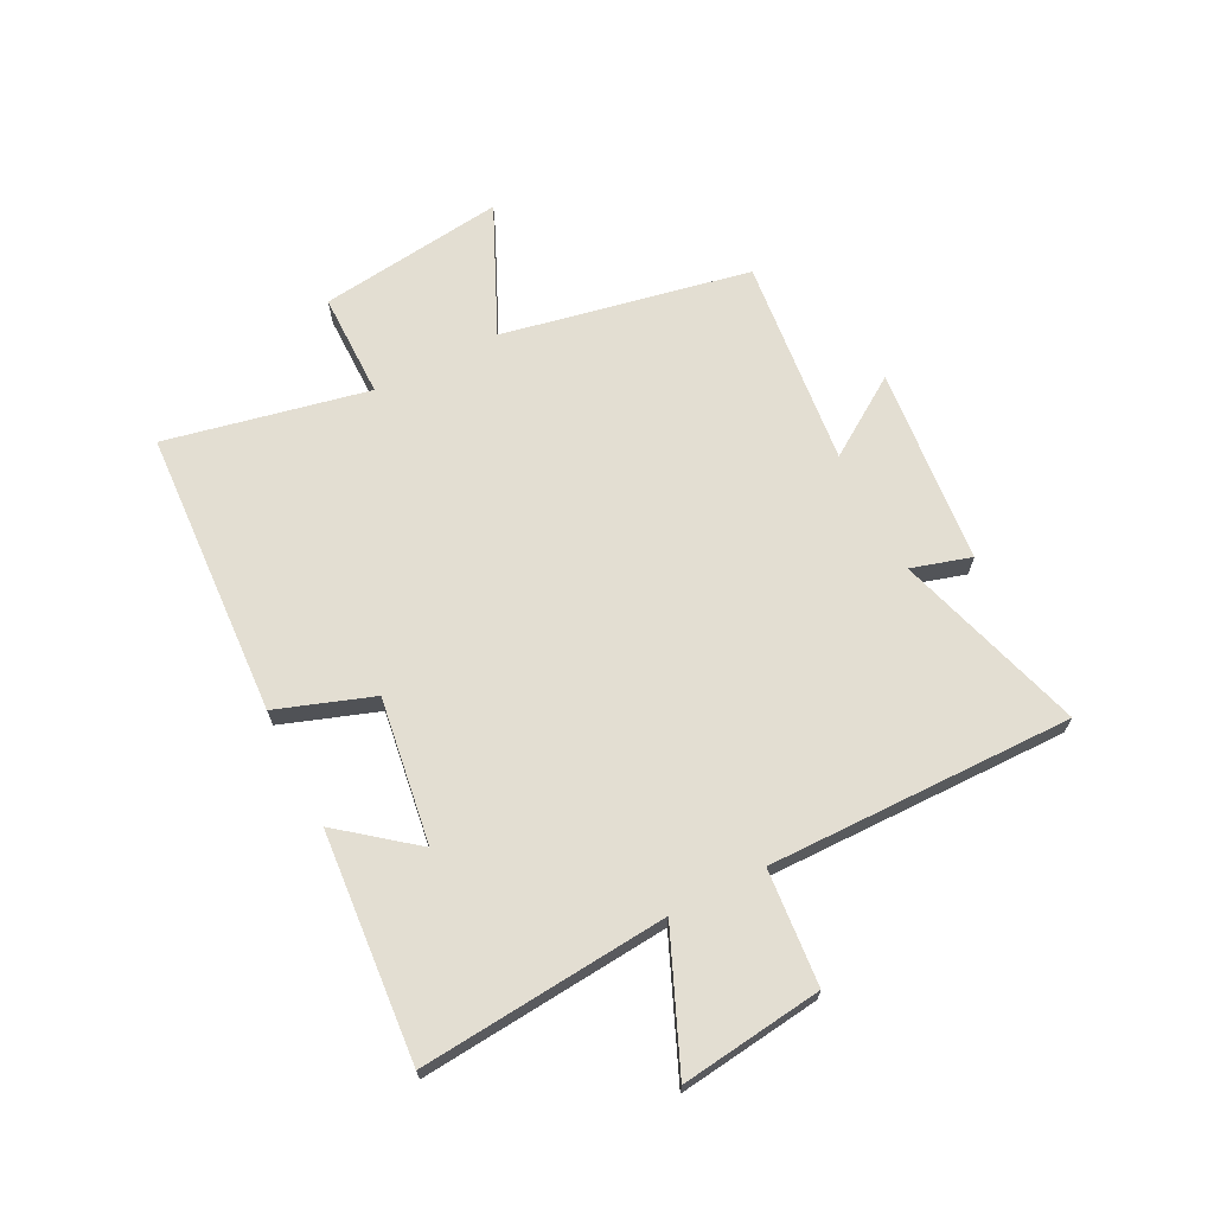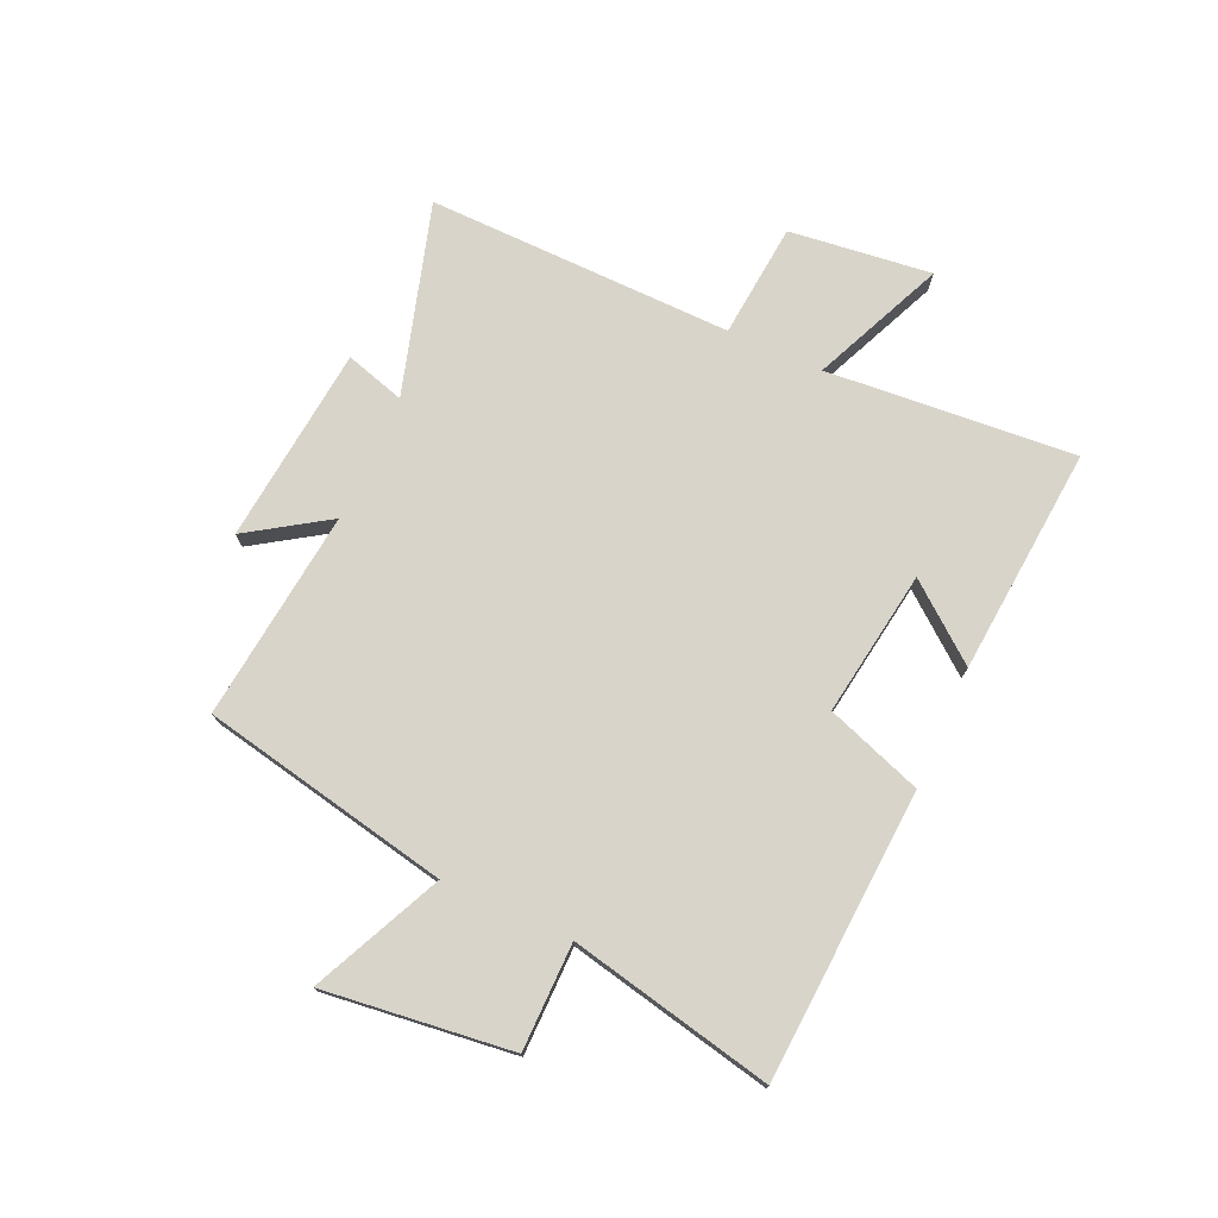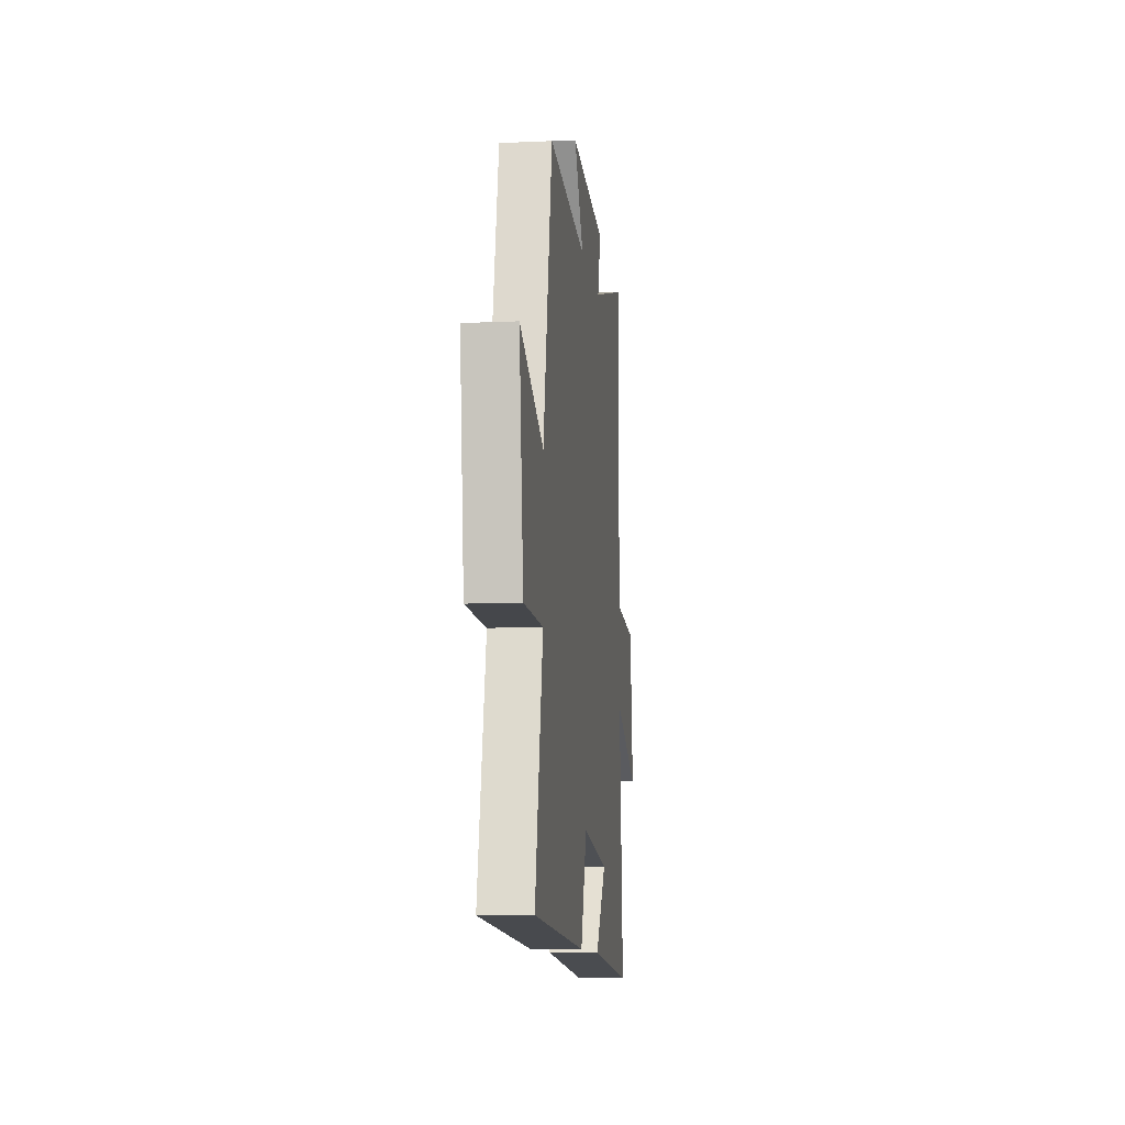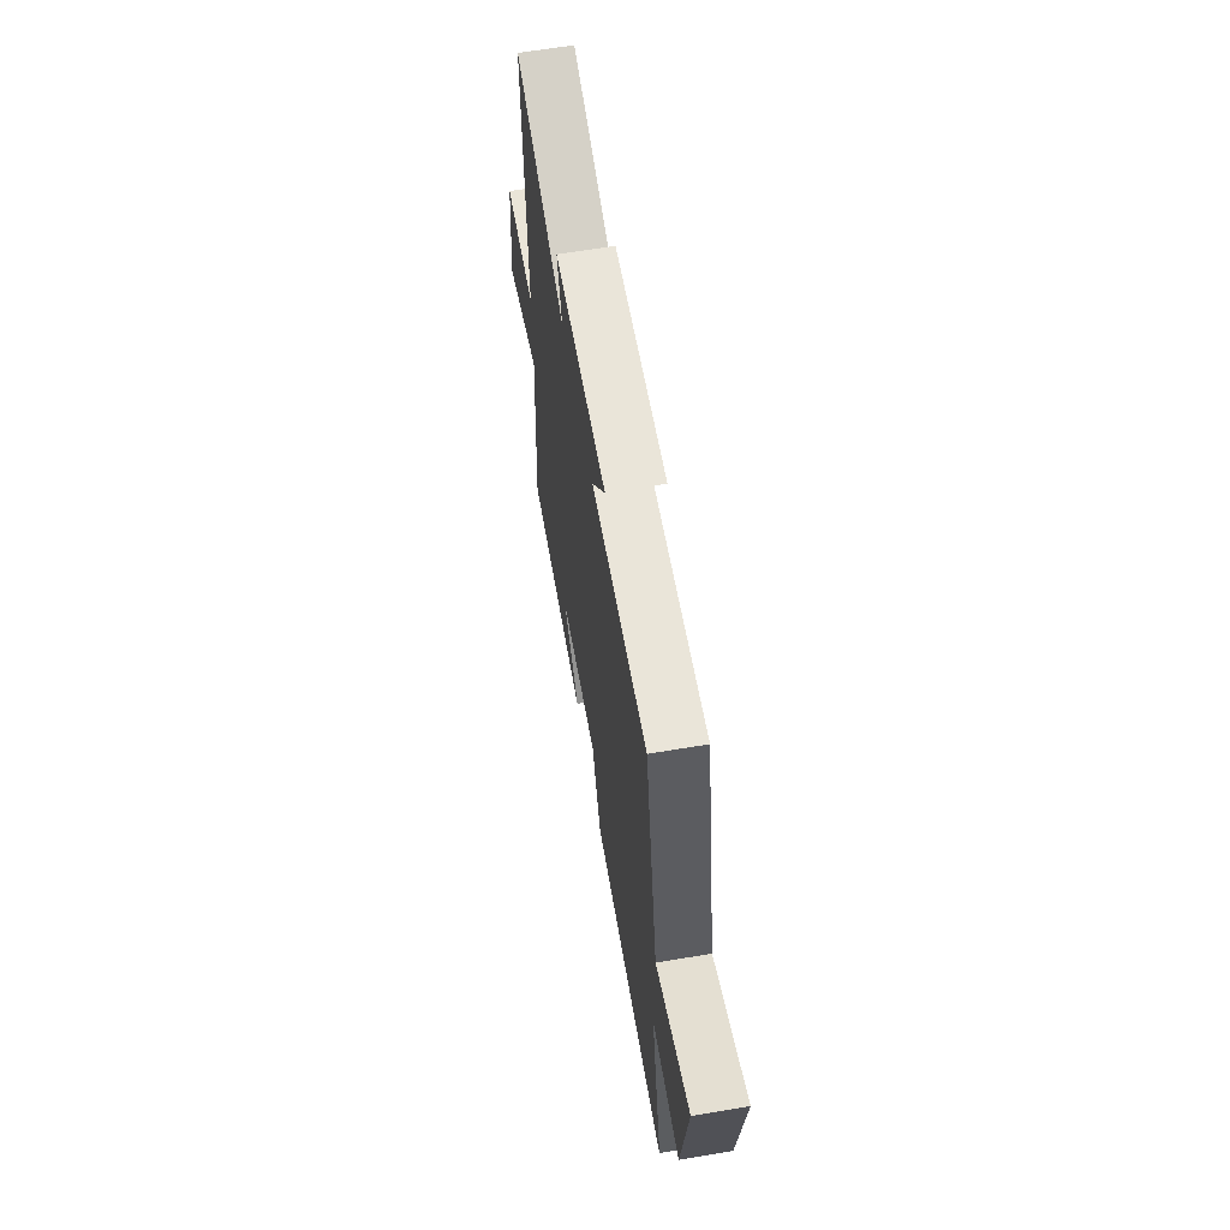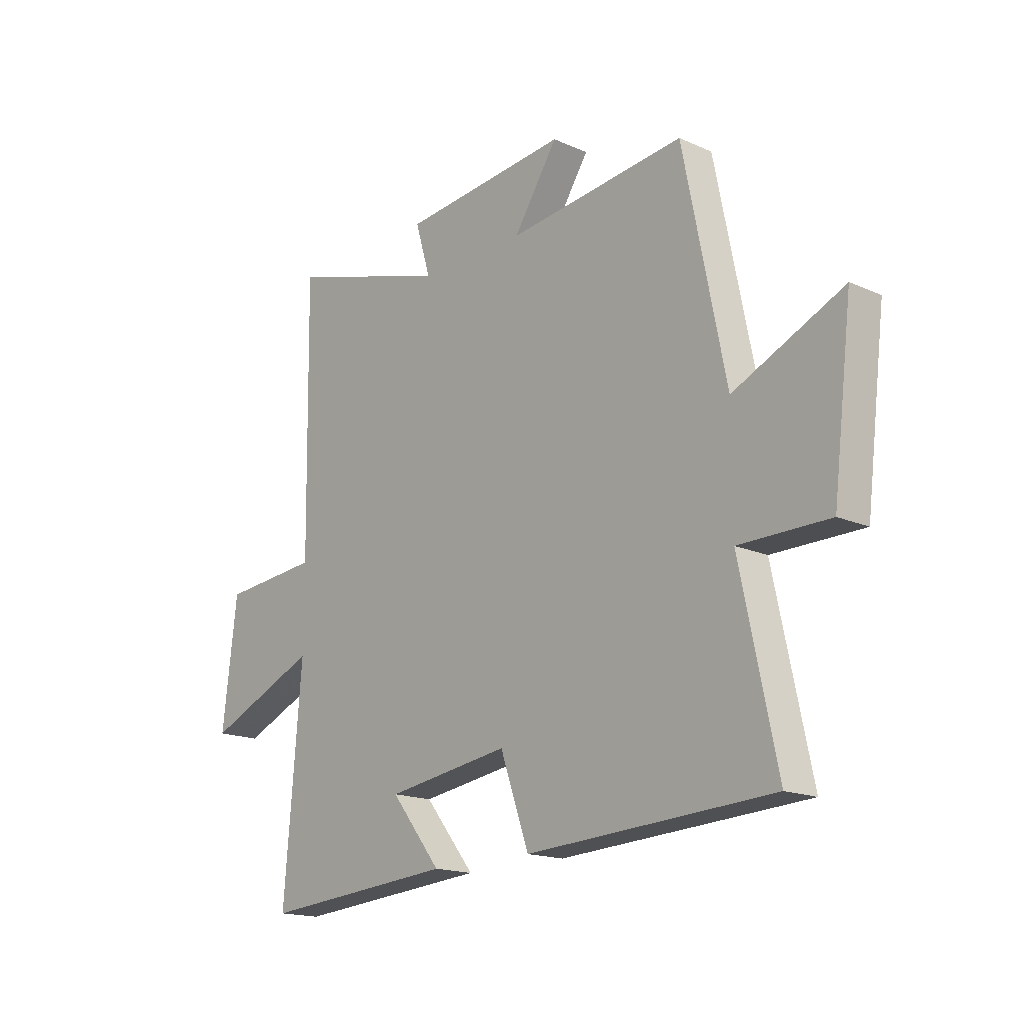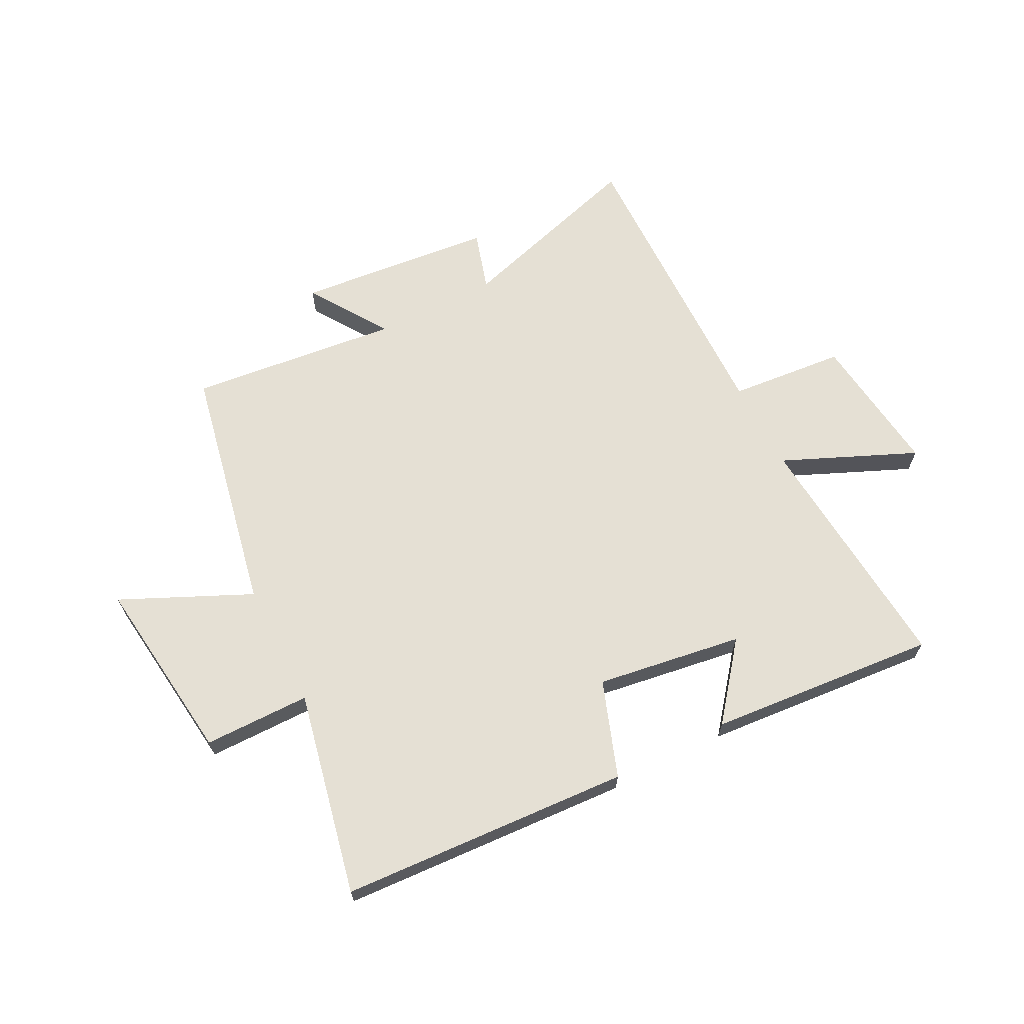
<metadata>
{"format":"obj","ext":"obj","renderer":"f3d","projection":"perspective","resolution":1024,"background":"white","views":[{"elev":67.7,"azim":-117.2,"up":"+Y"},{"elev":74.8,"azim":114.4,"up":"+Y"},{"elev":-10.0,"azim":96.7,"up":"+Z"},{"elev":63.2,"azim":80.4,"up":"+Z"},{"elev":-16.8,"azim":48.1,"up":"+Z"},{"elev":65.7,"azim":152.9,"up":"+Y"}]}
</metadata>
<code>
v -0.536 0.07 -0.533
v -0.5 0.07 -0.1
v -0.731 0.07 -0.2
v -0.701 0.07 0.048
v -0.5 0.07 0.066
v -0.508 0.07 0.6
v -0.175 0.07 0.5
v -0.206 0.07 0.604
v 0.138 0.07 0.638
v 0.047 0.07 0.5
v 0.413 0.07 0.54
v 0.5 0.07 0.107
v 0.725 0.07 0.21
v 0.685 0.07 -0.116
v 0.5 0.07 -0.117
v 0.575 0.07 -0.471
v 0.071 0.07 -0.5
v 0.012 0.07 -0.333
v -0.242 0.07 -0.371
v -0.139 0.07 -0.5
v -0.536 0 -0.533
v -0.5 0 -0.1
v -0.731 0 -0.2
v -0.701 0 0.048
v -0.5 0 0.066
v -0.508 0 0.6
v -0.175 0 0.5
v -0.206 0 0.604
v 0.138 0 0.638
v 0.047 0 0.5
v 0.413 0 0.54
v 0.5 0 0.107
v 0.725 0 0.21
v 0.685 0 -0.116
v 0.5 0 -0.117
v 0.575 0 -0.471
v 0.071 0 -0.5
v 0.012 0 -0.333
v -0.242 0 -0.371
v -0.139 0 -0.5
f 19 20 1 2
f 18 19 2
f 15 16 17 18
f 15 18 2
f 12 13 14 15
f 12 15 2
f 11 12 2
f 10 11 2
f 7 8 9 10
f 7 10 2
f 5 6 7
f 5 7 2
f 2 3 4 5
f 22 21 40 39
f 22 39 38
f 38 37 36 35
f 22 38 35
f 35 34 33 32
f 22 35 32
f 22 32 31
f 22 31 30
f 30 29 28 27
f 22 30 27
f 27 26 25
f 22 27 25
f 25 24 23 22
f 1 21 22 2
f 2 22 23 3
f 3 23 24 4
f 4 24 25 5
f 5 25 26 6
f 6 26 27 7
f 7 27 28 8
f 8 28 29 9
f 9 29 30 10
f 10 30 31 11
f 11 31 32 12
f 12 32 33 13
f 13 33 34 14
f 14 34 35 15
f 15 35 36 16
f 16 36 37 17
f 17 37 38 18
f 18 38 39 19
f 19 39 40 20
f 20 40 21 1

</code>
